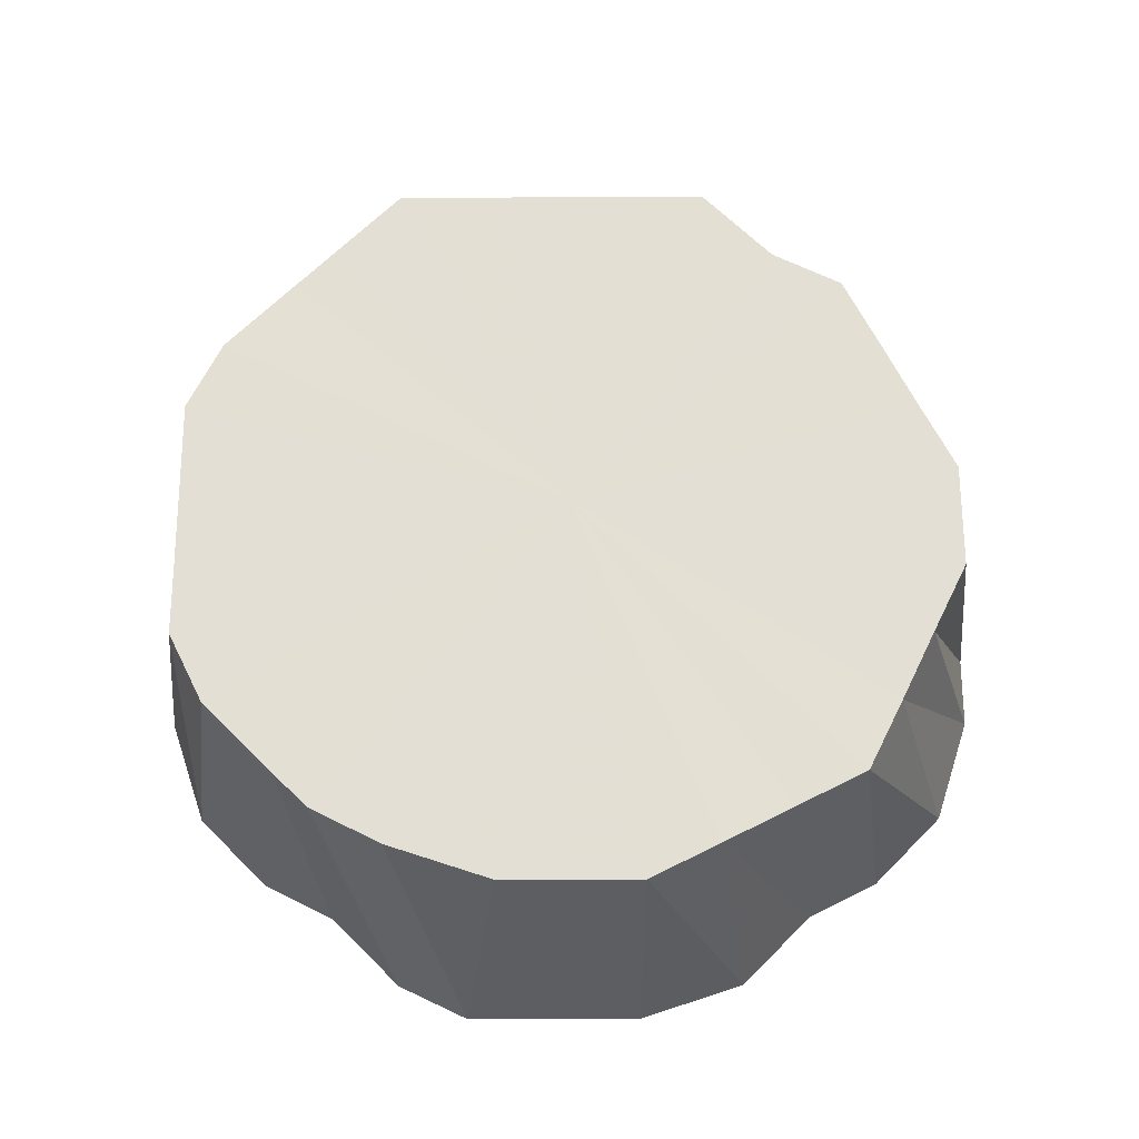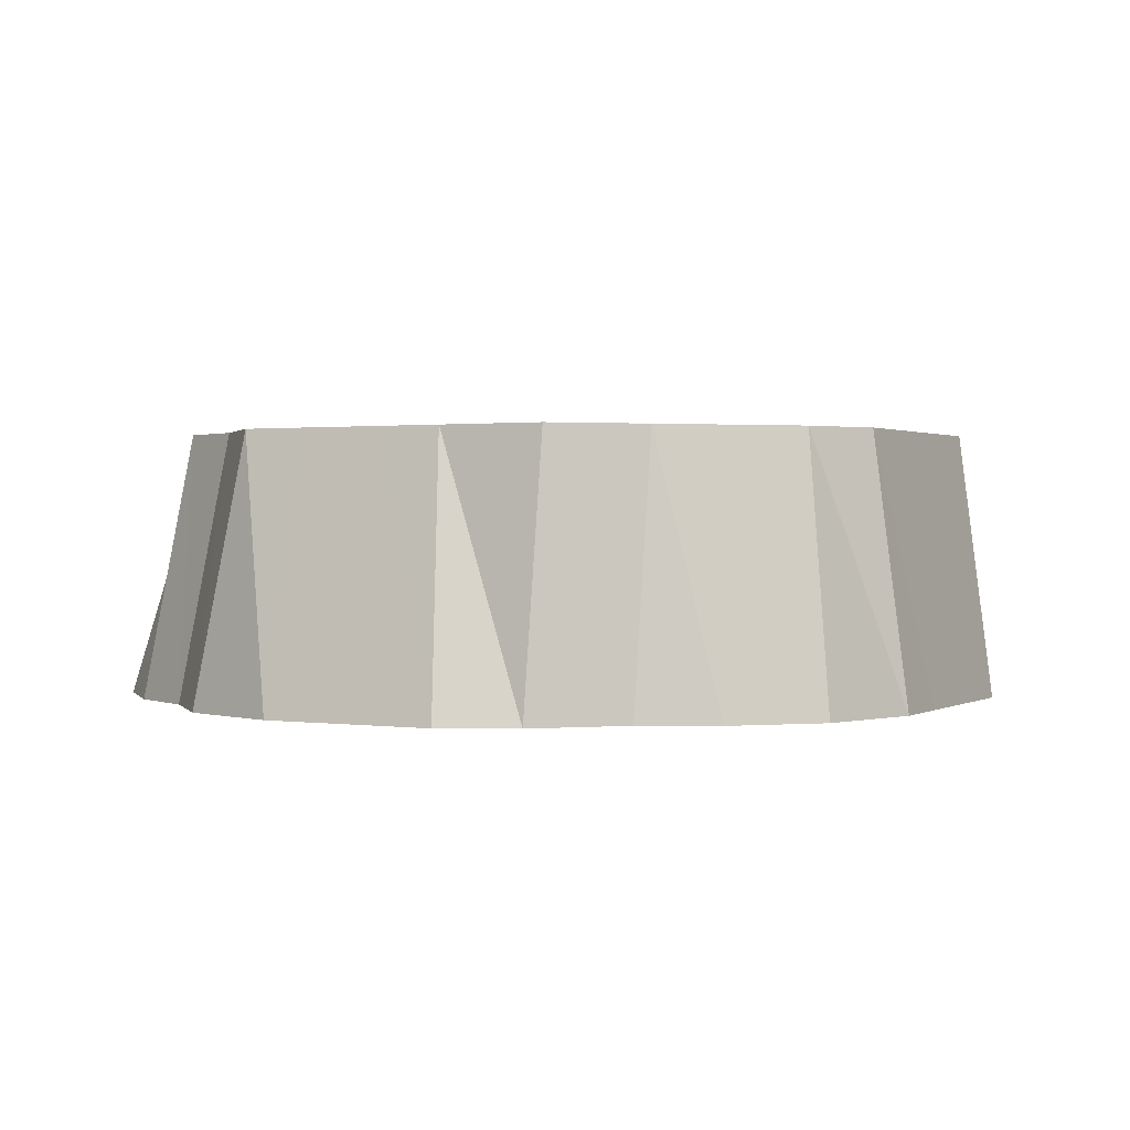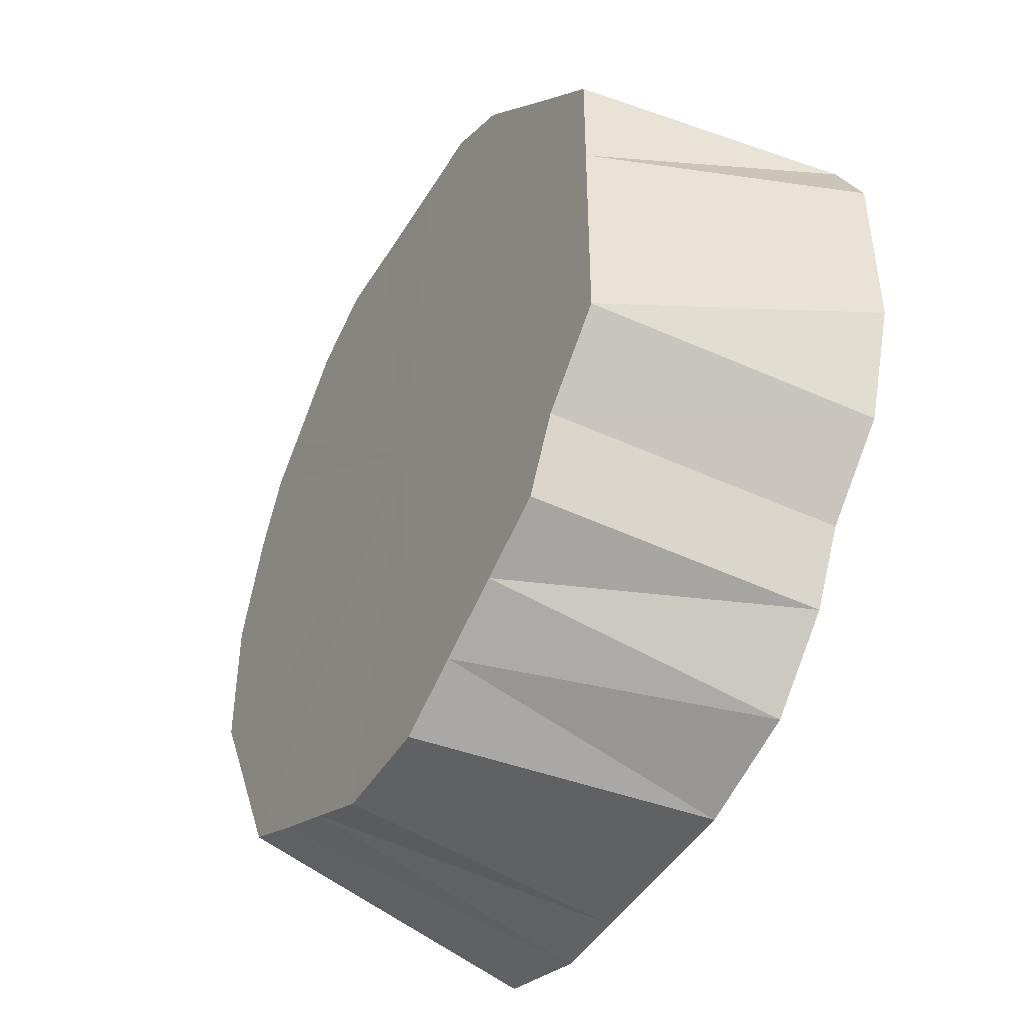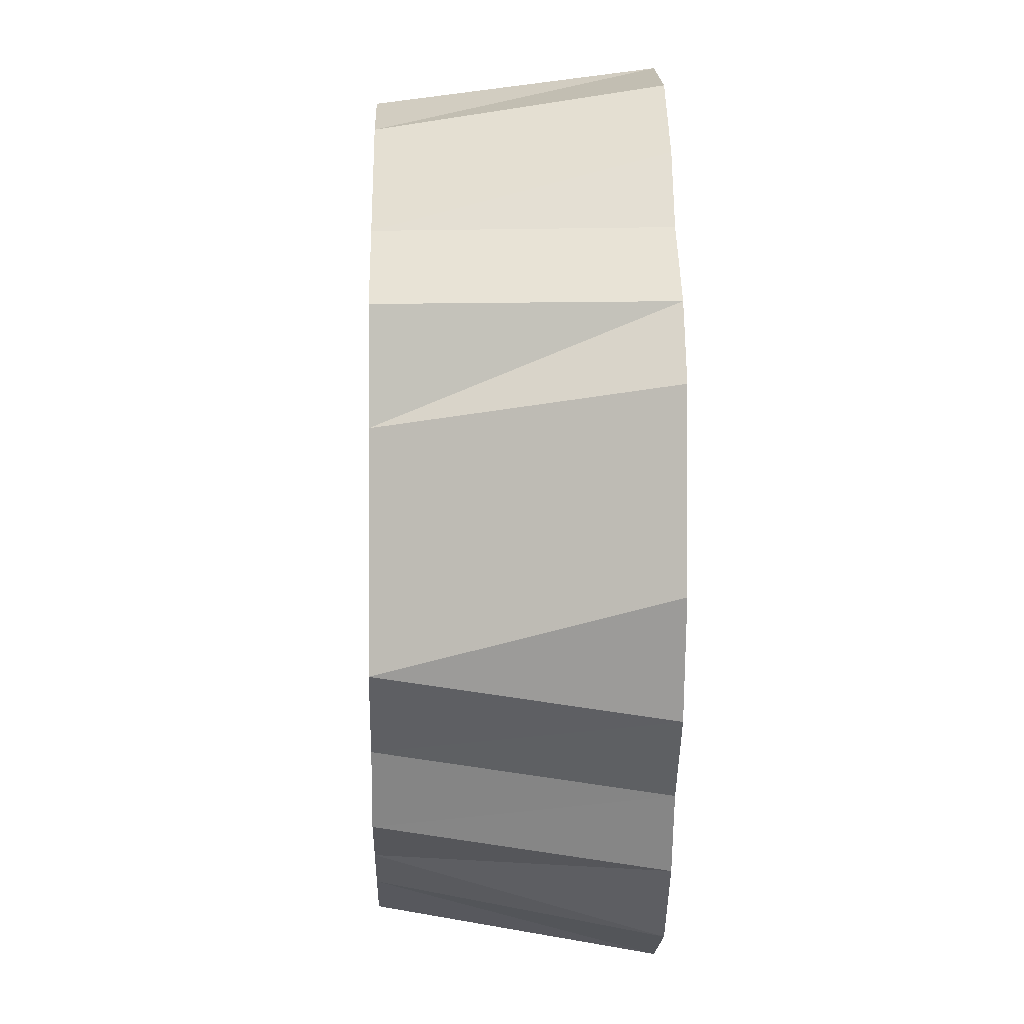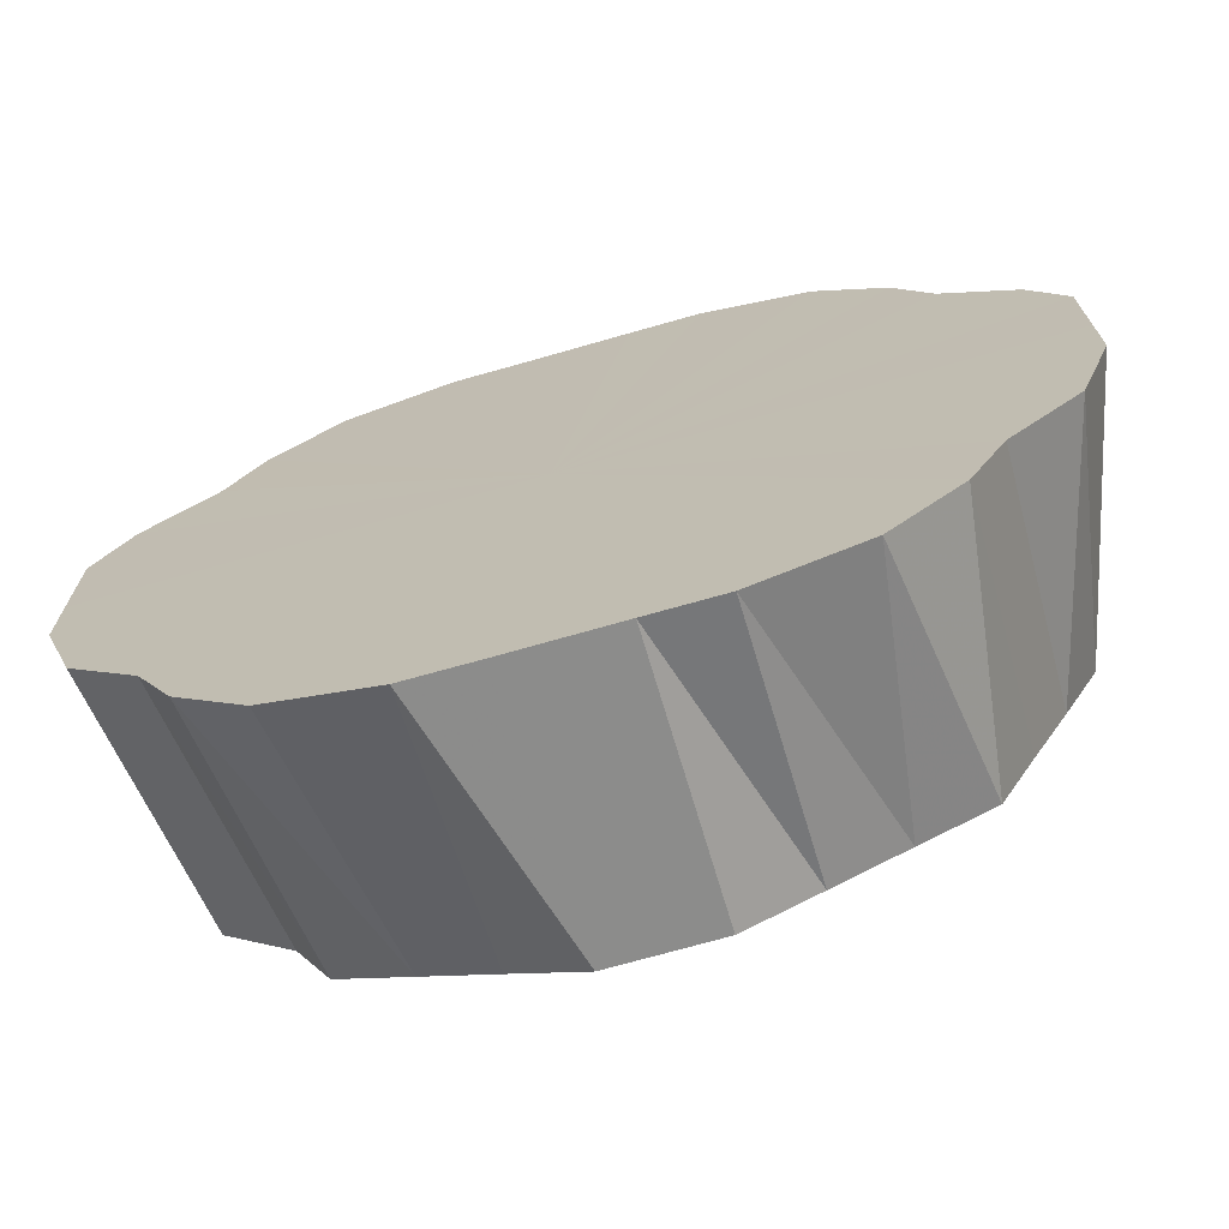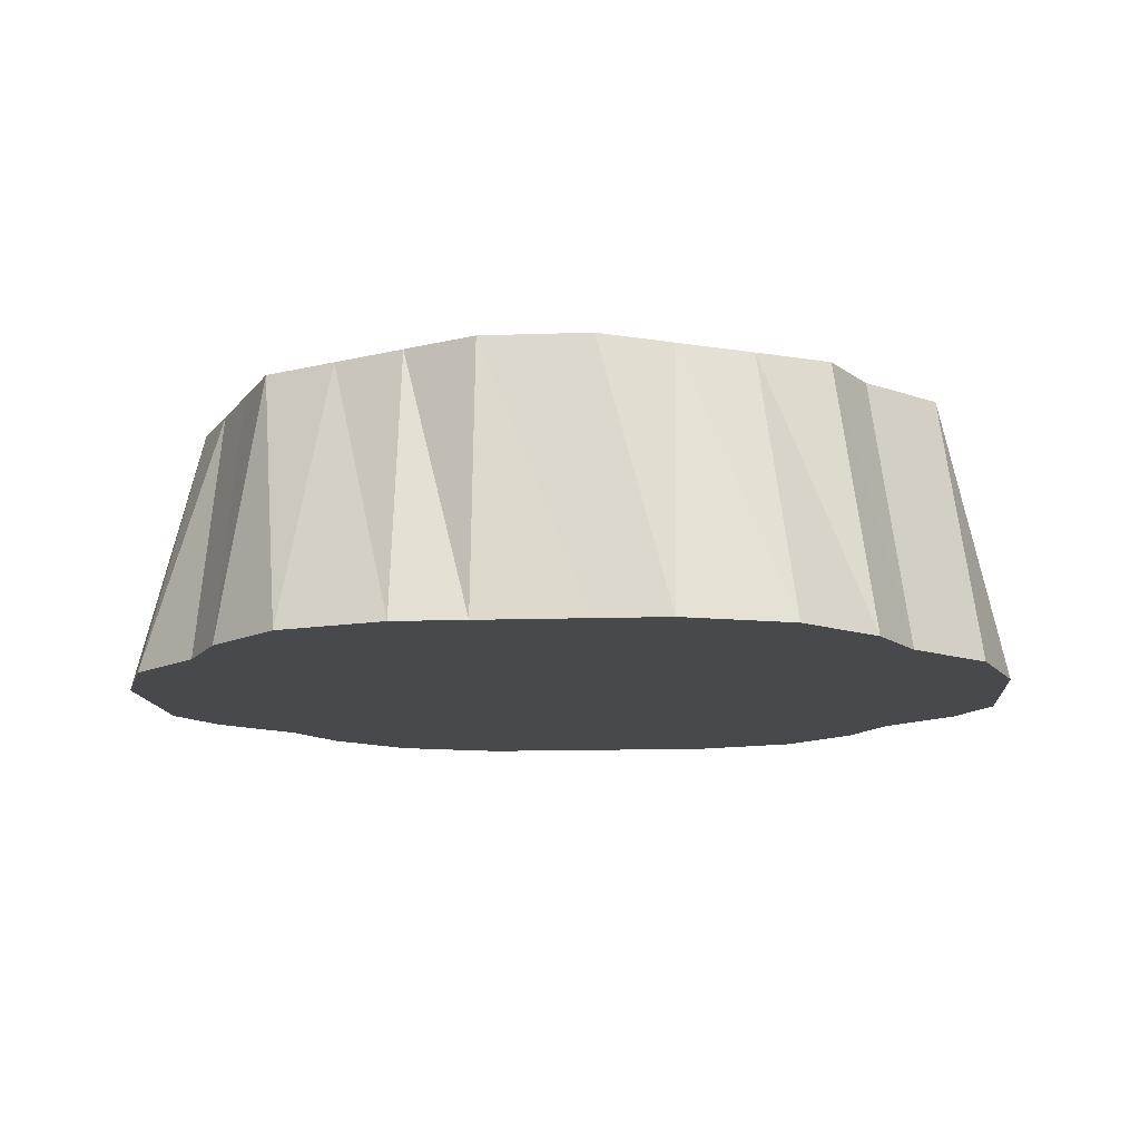
<metadata>
{"format":"obj","ext":"obj","renderer":"f3d","projection":"perspective","resolution":1024,"background":"white","views":[{"elev":66.3,"azim":-90.2,"up":"+Z"},{"elev":1.1,"azim":118.2,"up":"+Z"},{"elev":-45.5,"azim":60.5,"up":"+Y"},{"elev":0.1,"azim":88.4,"up":"+Y"},{"elev":-71.2,"azim":-164.1,"up":"+Y"},{"elev":-12.0,"azim":4.5,"up":"+Z"}]}
</metadata>
<code>
o 6200
v 2171 1864 14.16
v 2171 1864 14.16
v 2171 1864 14.24
v 2171 1864 14.16
v 2171 1864 14.24
v 2171 1864 14.16
v 2171 1864 14.16
v 2171 1864 14.24
v 2171 1864 14.16
v 2172 1864 14.24
v 2171 1864 14.24
v 2171 1864 14.24
v 2171 1864 14.16
v 2171 1864 14.24
v 2171 1864 14.16
v 2171 1864 14.16
v 2171 1864 14.24
v 2171 1864 14.16
v 2171 1864 14.16
v 2171 1864 14.24
v 2171 1864 14.16
v 2171 1864 14.16
v 2171 1864 14.24
v 2171 1864 14.16
v 2171 1864 14.16
v 2171 1864 14.24
v 2171 1864 14.16
v 2171 1864 14.16
v 2171 1864 14.24
v 2171 1864 14.16
v 2171 1864 14.24
v 2171 1864 14.16
v 2171 1864 14.16
v 2171 1864 14.24
v 2171 1864 14.16
v 2171 1864 14.16
v 2171 1864 14.24
v 2172 1864 14.16
v 2172 1864 14.24
v 2172 1864 14.16
v 2172 1864 14.24
v 2172 1864 14.16
v 2172 1864 14.24
v 2172 1864 14.16
v 2172 1864 14.24
v 2172 1864 14.16
v 2172 1864 14.16
v 2172 1864 14.24
v 2172 1864 14.16
v 2172 1864 14.16
v 2172 1864 14.24
v 2172 1864 14.16
v 2172 1864 14.24
v 2171 1864 14.24
v 2171 1864 14.24
v 2172 1864 14.24
v 2172 1864 14.24
v 2172 1864 14.24
v 2172 1864 14.16
v 2172 1864 14.24
v 2172 1864 14.16
v 2172 1864 14.24
v 2172 1864 14.24
v 2172 1864 14.24
v 2172 1864 14.16
v 2172 1864 14.24
v 2172 1864 14.16
v 2172 1864 14.16
v 2172 1864 14.24
v 2172 1864 14.16
v 2172 1864 14.16
v 2172 1864 14.24
v 2172 1864 14.16
v 2172 1864 14.16
v 2172 1864 14.24
v 2172 1864 14.16
v 2171 1864 14.24
v 2172 1864 14.24
v 2171 1864 14.24
v 2172 1864 14.16
v 2172 1864 14.24
v 2172 1864 14.16
v 2172 1864 14.24
v 2172 1864 14.16
v 2172 1864 14.16
v 2172 1864 14.24
v 2172 1864 14.16
v 2172 1864 14.16
v 2171 1864 14.16
v 2171 1864 14.24
v 2171 1864 14.16
v 2171 1864 14.24
v 2171 1864 14.24
v 2171 1864 14.16
v 2171 1864 14.16
v 2171 1864 14.16
v 2171 1864 14.24
v 2171 1864 14.24
v 2172 1864 14.16
v 2172 1864 14.24
v 2172 1864 14.16
v 2172 1864 14.24
v 2172 1864 14.24
v 2172 1864 14.16
v 2172 1864 14.24
v 2172 1864 14.16
v 2172 1864 14.24
v 2172 1864 14.24
v 2172 1864 14.16
v 2172 1864 14.24
v 2171 1864 14.16
v 2171 1864 14.24
v 2171 1864 14.16
v 2171 1864 14.24
v 2171 1864 14.16
v 2171 1864 14.24
v 2171 1864 14.24
v 2171 1864 14.16
v 2172 1864 14.16
v 2171 1864 14.16
v 2171 1864 14.16
v 2171 1864 14.16
v 2171 1864 14.16
v 2171 1864 14.16
v 2171 1864 14.16
v 2171 1864 14.16
v 2171 1864 14.16
v 2171 1864 14.16
v 2171 1864 14.16
v 2171 1864 14.16
v 2171 1864 14.16
v 2171 1864 14.16
v 2172 1864 14.16
v 2171 1864 14.16
v 2172 1864 14.16
v 2172 1864 14.16
v 2172 1864 14.16
v 2172 1864 14.16
v 2172 1864 14.16
v 2172 1864 14.16
v 2172 1864 14.16
v 2172 1864 14.16
v 2172 1864 14.16
v 2172 1864 14.16
v 2172 1864 14.16
v 2172 1864 14.16
v 2172 1864 14.16
v 2172 1864 14.16
f 1 2 3
f 2 4 5
f 6 5 3
f 4 7 8
f 9 8 5
f 3 5 10
f 5 8 10
f 11 12 10
f 7 13 14
f 15 14 8
f 8 14 10
f 16 3 17
f 17 3 10
f 18 1 17
f 19 20 14
f 14 20 10
f 13 21 20
f 22 17 23
f 23 17 10
f 24 18 23
f 25 23 26
f 27 24 26
f 26 23 10
f 28 27 29
f 30 29 31
f 32 28 31
f 31 29 10
f 33 32 34
f 35 31 34
f 34 31 10
f 36 33 37
f 38 36 39
f 40 38 41
f 42 40 43
f 44 43 45
f 46 42 45
f 45 43 10
f 47 46 48
f 49 45 48
f 48 45 10
f 50 47 51
f 52 50 53
f 54 55 10
f 56 54 10
f 57 56 10
f 58 57 10
f 59 53 60
f 60 53 10
f 61 52 60
f 62 63 10
f 64 62 10
f 65 60 66
f 67 61 66
f 66 60 10
f 68 67 69
f 70 66 69
f 69 66 10
f 71 68 72
f 73 69 72
f 72 69 10
f 74 71 75
f 76 72 75
f 75 72 10
f 77 78 10
f 79 77 10
f 80 74 81
f 82 75 81
f 81 75 10
f 83 81 10
f 84 81 83
f 85 80 83
f 86 83 10
f 87 83 86
f 88 85 86
f 89 88 90
f 91 89 92
f 93 92 10
f 21 91 93
f 94 92 93
f 20 93 10
f 95 93 20
f 96 97 98
f 99 100 97
f 101 102 103
f 104 105 102
f 106 107 108
f 109 110 107
f 111 112 110
f 113 114 112
f 115 116 117
f 118 119 120
f 120 119 121
f 122 119 118
f 121 119 123
f 124 119 122
f 123 119 125
f 126 119 124
f 125 119 127
f 128 119 126
f 127 119 129
f 130 119 128
f 129 119 131
f 132 119 130
f 131 119 133
f 134 119 132
f 133 119 135
f 136 119 134
f 135 119 137
f 138 119 136
f 137 119 139
f 140 119 138
f 139 119 141
f 142 119 140
f 141 119 143
f 144 119 142
f 143 119 145
f 146 119 144
f 145 119 147
f 148 119 146
f 147 119 148

</code>
